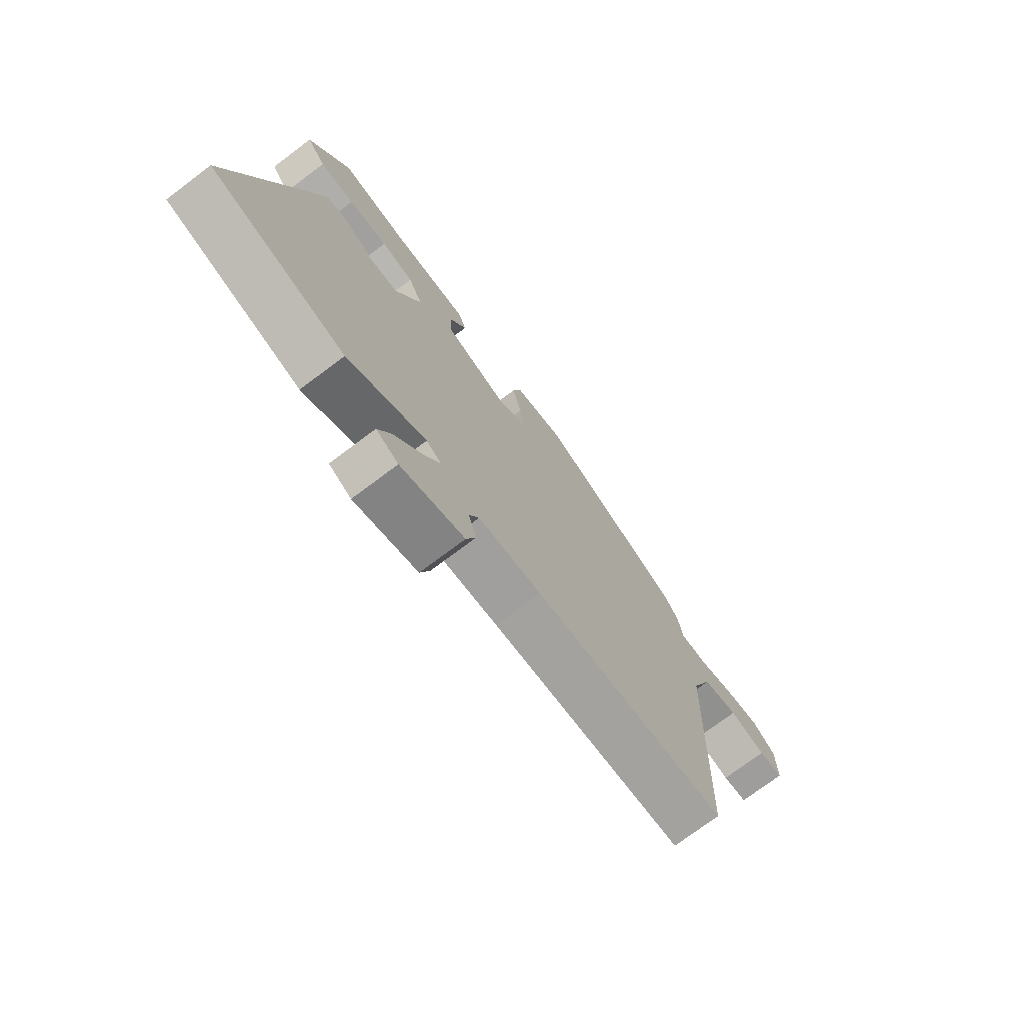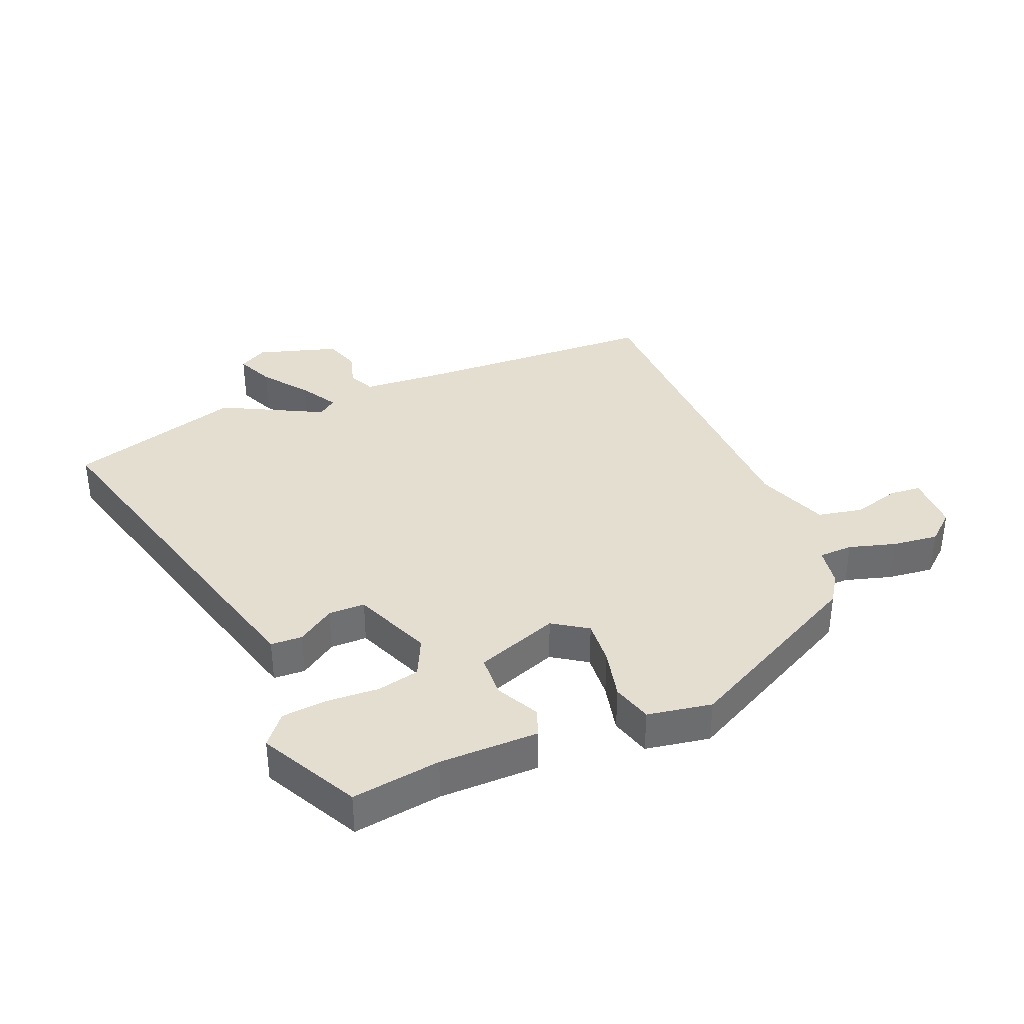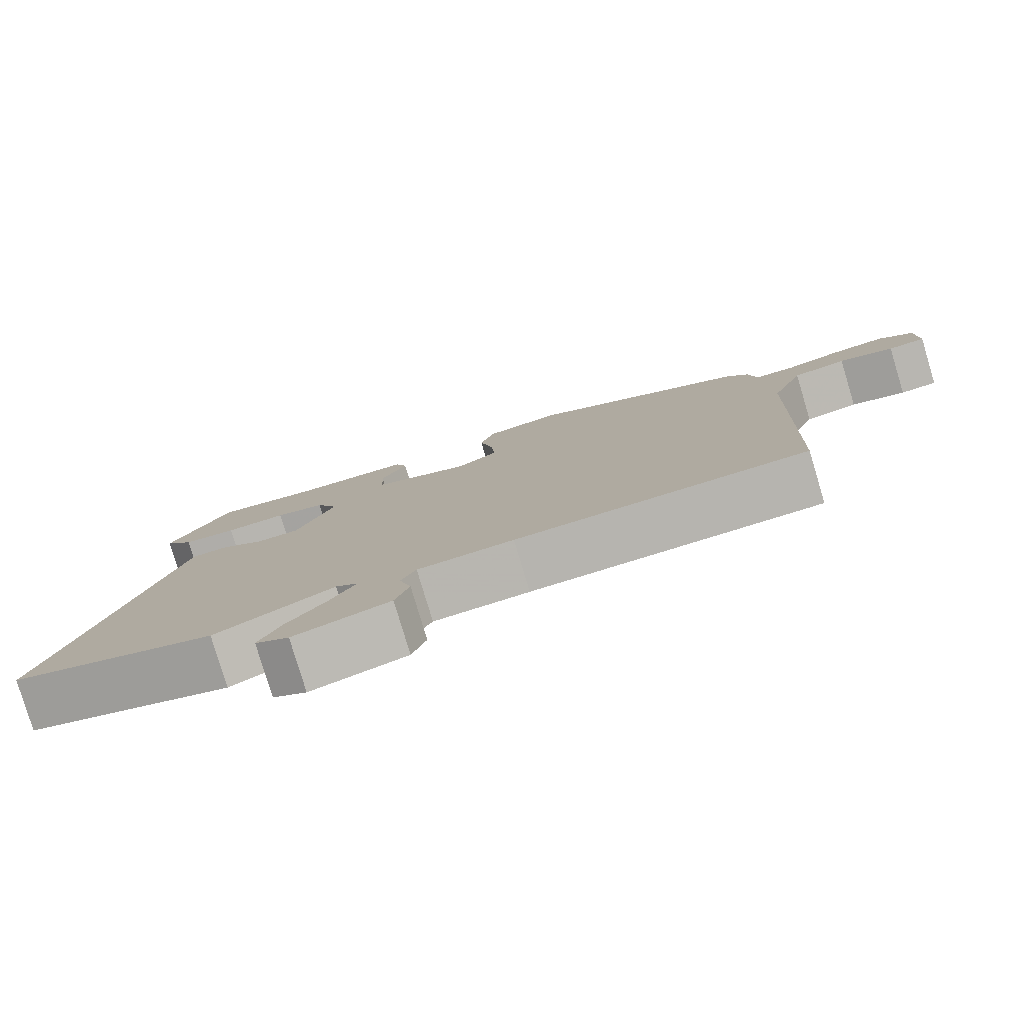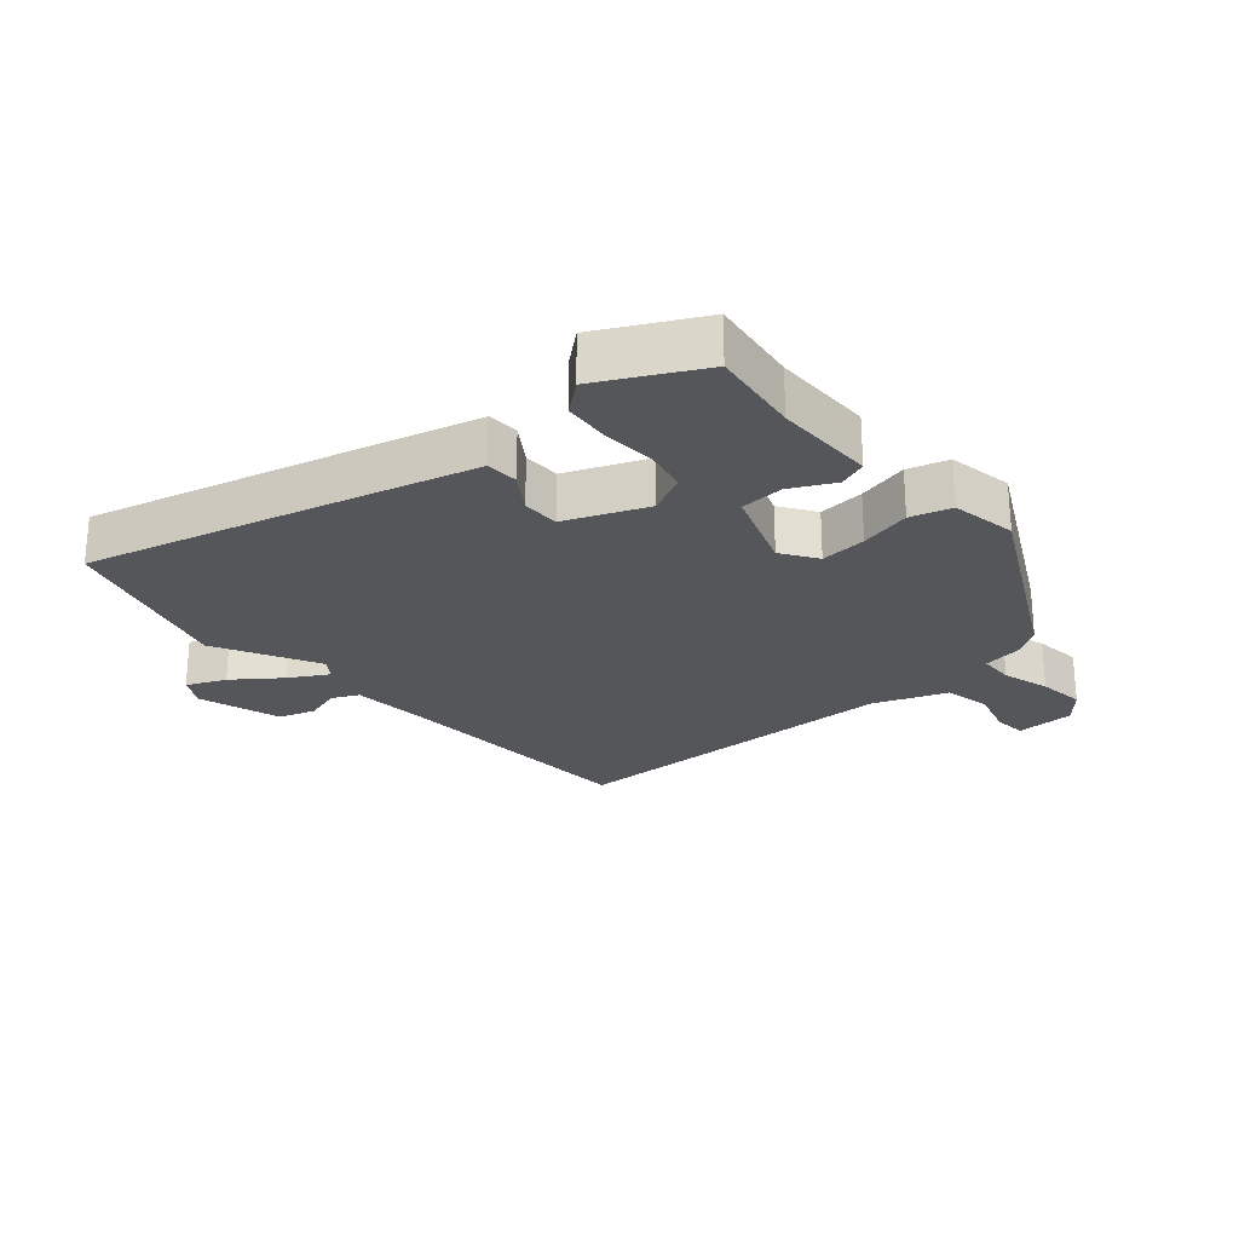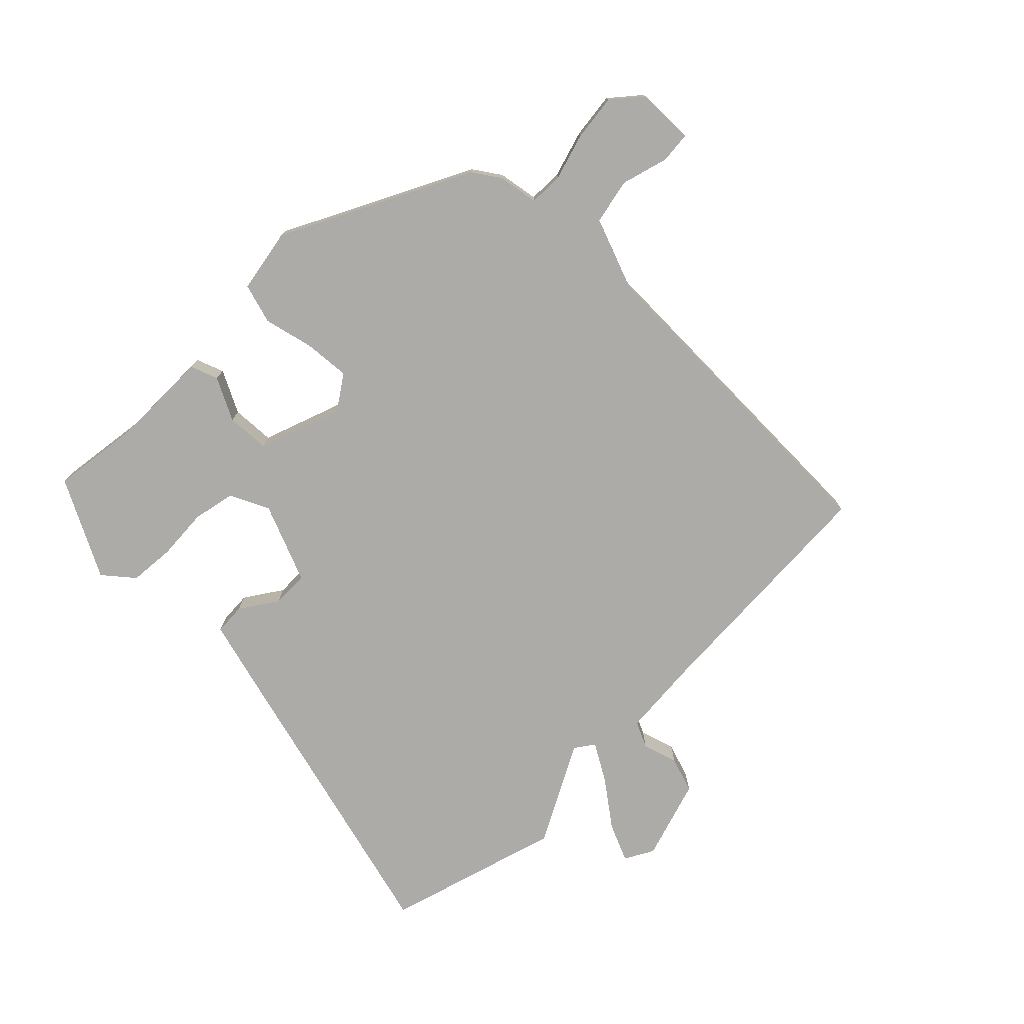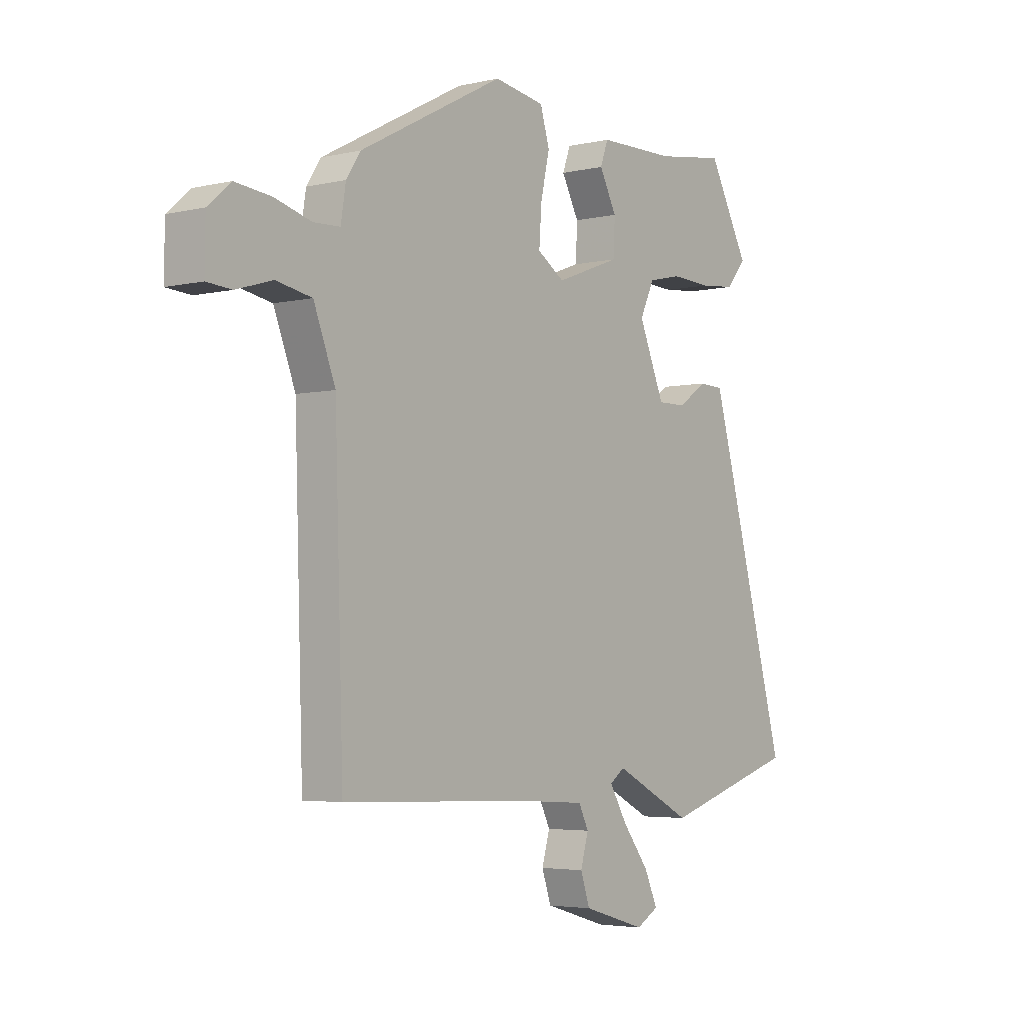
<metadata>
{"format":"obj","ext":"obj","renderer":"f3d","projection":"perspective","resolution":1024,"background":"white","views":[{"elev":-73.9,"azim":-53.0,"up":"+Z"},{"elev":36.5,"azim":-22.1,"up":"+Y"},{"elev":-79.9,"azim":16.7,"up":"+Z"},{"elev":-25.1,"azim":-48.4,"up":"+Y"},{"elev":-76.3,"azim":45.9,"up":"+Y"},{"elev":-3.9,"azim":127.5,"up":"+Z"}]}
</metadata>
<code>
v -0.31 0.07 -0.559
v -0.585 0.07 -0.474
v -0.459 0.07 -0.013
v -0.423 0.07 0.116
v -0.373 0.07 0.118
v -0.315 0.07 0.078
v -0.257 0.07 0.078
v -0.205 0.07 0.202
v -0.234 0.07 0.264
v -0.301 0.07 0.279
v -0.383 0.07 0.275
v -0.455 0.07 0.282
v -0.494 0.07 0.33
v -0.412 0.07 0.484
v -0.272 0.07 0.463
v -0.115 0.07 0.461
v -0.099 0.07 0.417
v -0.134 0.07 0.35
v -0.131 0.07 0.282
v 0 0.07 0.233
v 0.055 0.07 0.269
v 0.05 0.07 0.341
v 0.032 0.07 0.421
v 0.051 0.07 0.484
v 0.153 0.07 0.501
v 0.446 0.07 0.347
v 0.475 0.07 0.303
v 0.485 0.07 0.24
v 0.539 0.07 0.238
v 0.613 0.07 0.259
v 0.686 0.07 0.267
v 0.732 0.07 0.227
v 0.733 0.07 0.136
v 0.683 0.07 0.132
v 0.609 0.07 0.154
v 0.537 0.07 0.14
v 0.493 0.07 0.026
v 0.476 0.07 -0.503
v 0.087 0.07 -0.517
v -0.041 0.07 -0.525
v -0.061 0.07 -0.566
v -0.045 0.07 -0.622
v -0.064 0.07 -0.678
v -0.192 0.07 -0.716
v -0.237 0.07 -0.69
v -0.21 0.07 -0.63
v -0.156 0.07 -0.559
v -0.121 0.07 -0.5
v -0.151 0.07 -0.478
v -0.31 0 -0.559
v -0.585 0 -0.474
v -0.459 0 -0.013
v -0.423 0 0.116
v -0.373 0 0.118
v -0.315 0 0.078
v -0.257 0 0.078
v -0.205 0 0.202
v -0.234 0 0.264
v -0.301 0 0.279
v -0.383 0 0.275
v -0.455 0 0.282
v -0.494 0 0.33
v -0.412 0 0.484
v -0.272 0 0.463
v -0.115 0 0.461
v -0.099 0 0.417
v -0.134 0 0.35
v -0.131 0 0.282
v 0 0 0.233
v 0.055 0 0.269
v 0.05 0 0.341
v 0.032 0 0.421
v 0.051 0 0.484
v 0.153 0 0.501
v 0.446 0 0.347
v 0.475 0 0.303
v 0.485 0 0.24
v 0.539 0 0.238
v 0.613 0 0.259
v 0.686 0 0.267
v 0.732 0 0.227
v 0.733 0 0.136
v 0.683 0 0.132
v 0.609 0 0.154
v 0.537 0 0.14
v 0.493 0 0.026
v 0.476 0 -0.503
v 0.087 0 -0.517
v -0.041 0 -0.525
v -0.061 0 -0.566
v -0.045 0 -0.622
v -0.064 0 -0.678
v -0.192 0 -0.716
v -0.237 0 -0.69
v -0.21 0 -0.63
v -0.156 0 -0.559
v -0.121 0 -0.5
v -0.151 0 -0.478
f 45 46 47
f 44 45 47
f 43 44 47
f 42 43 47
f 41 42 47
f 40 41 47 48
f 39 40 48 49
f 37 38 39 49
f 33 34 35
f 32 33 35
f 31 32 35
f 30 31 35
f 29 30 35
f 28 29 35 36
f 26 27 28
f 25 26 28
f 24 25 28
f 23 24 28
f 22 23 28
f 28 36 37
f 22 28 37
f 21 22 37
f 15 16 17 18
f 14 15 18
f 13 14 18
f 12 13 18
f 11 12 18
f 10 11 18
f 9 10 18 19
f 8 9 19 20
f 4 5 6
f 3 4 6
f 2 3 6
f 1 2 6
f 49 1 6
f 49 6 7
f 20 21 37 49
f 7 8 20 49
f 96 95 94
f 96 94 93
f 96 93 92
f 96 92 91
f 96 91 90
f 97 96 90 89
f 98 97 89 88
f 98 88 87 86
f 84 83 82
f 84 82 81
f 84 81 80
f 84 80 79
f 84 79 78
f 85 84 78 77
f 77 76 75
f 77 75 74
f 77 74 73
f 77 73 72
f 77 72 71
f 86 85 77
f 86 77 71
f 86 71 70
f 67 66 65 64
f 67 64 63
f 67 63 62
f 67 62 61
f 67 61 60
f 67 60 59
f 68 67 59 58
f 69 68 58 57
f 55 54 53
f 55 53 52
f 55 52 51
f 55 51 50
f 55 50 98
f 56 55 98
f 98 86 70 69
f 98 69 57 56
f 1 50 51 2
f 2 51 52 3
f 3 52 53 4
f 4 53 54 5
f 5 54 55 6
f 6 55 56 7
f 7 56 57 8
f 8 57 58 9
f 9 58 59 10
f 10 59 60 11
f 11 60 61 12
f 12 61 62 13
f 13 62 63 14
f 14 63 64 15
f 15 64 65 16
f 16 65 66 17
f 17 66 67 18
f 18 67 68 19
f 19 68 69 20
f 20 69 70 21
f 21 70 71 22
f 22 71 72 23
f 23 72 73 24
f 24 73 74 25
f 25 74 75 26
f 26 75 76 27
f 27 76 77 28
f 28 77 78 29
f 29 78 79 30
f 30 79 80 31
f 31 80 81 32
f 32 81 82 33
f 33 82 83 34
f 34 83 84 35
f 35 84 85 36
f 36 85 86 37
f 37 86 87 38
f 38 87 88 39
f 39 88 89 40
f 40 89 90 41
f 41 90 91 42
f 42 91 92 43
f 43 92 93 44
f 44 93 94 45
f 45 94 95 46
f 46 95 96 47
f 47 96 97 48
f 48 97 98 49
f 49 98 50 1

</code>
